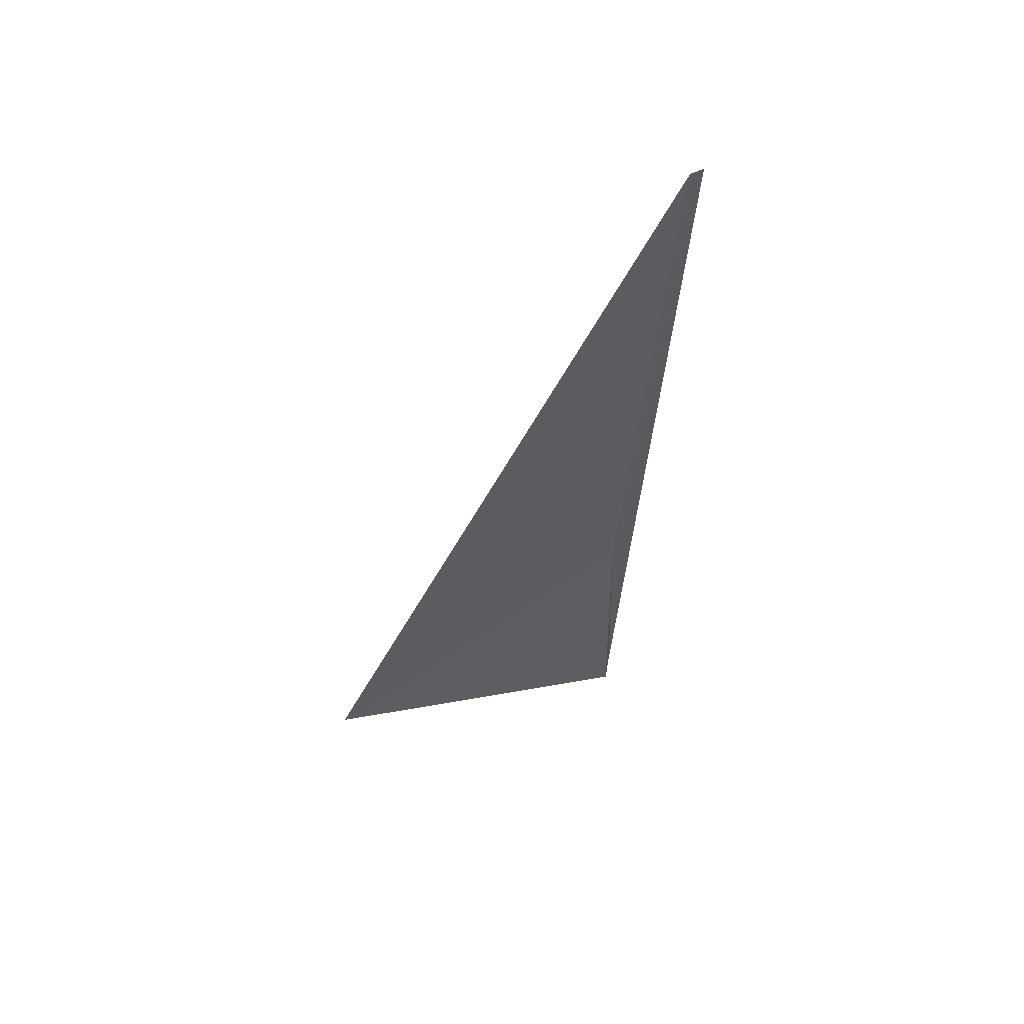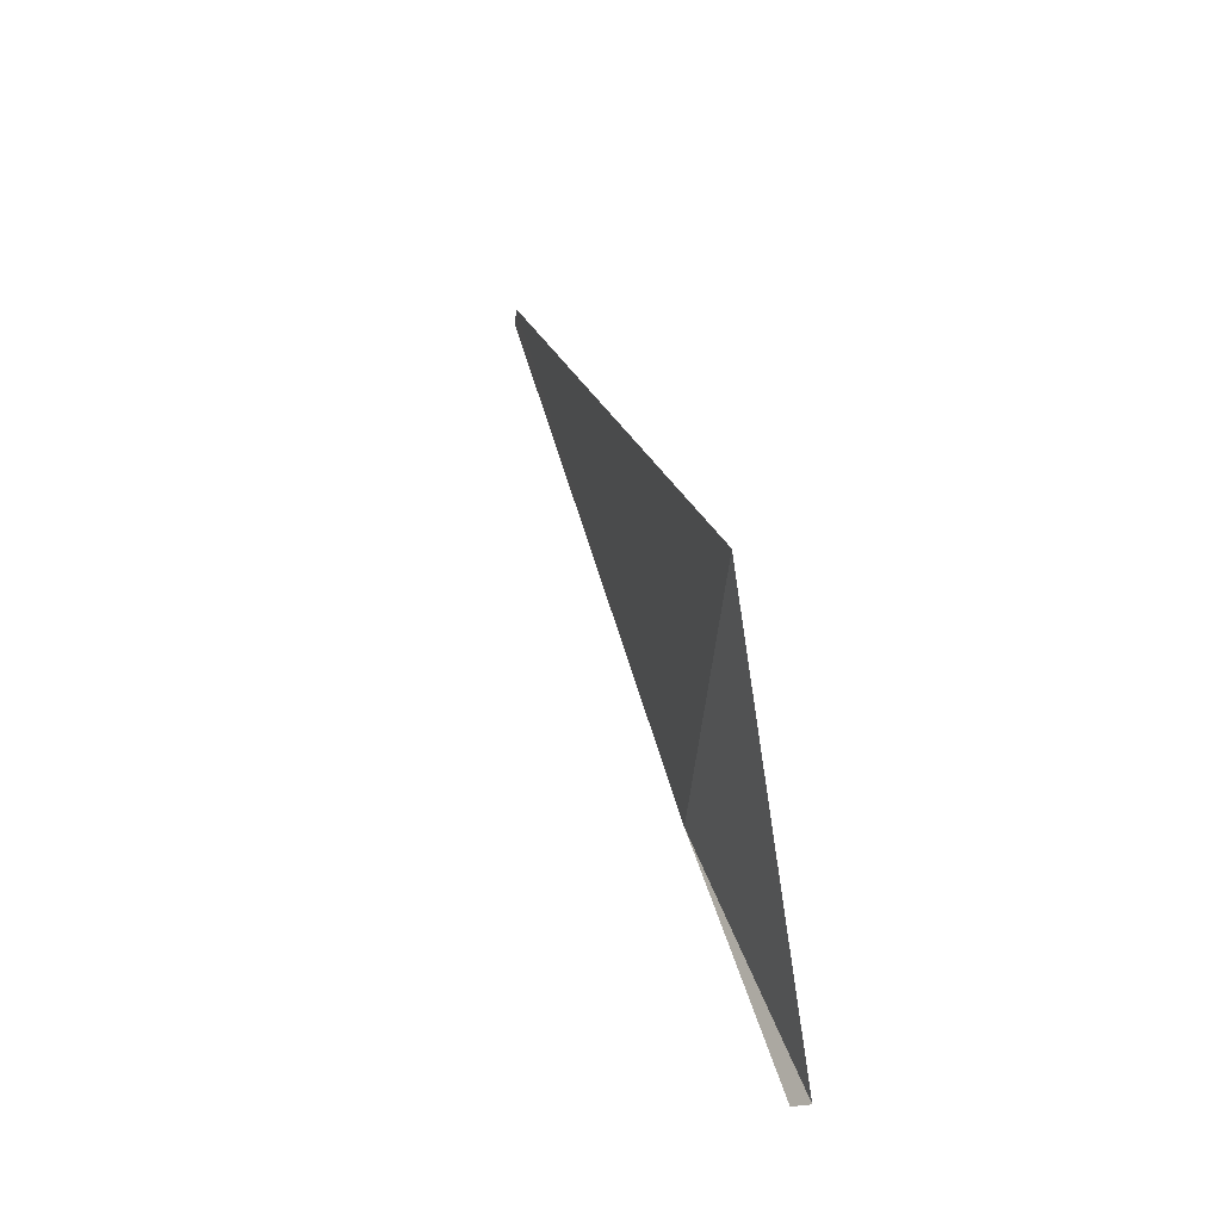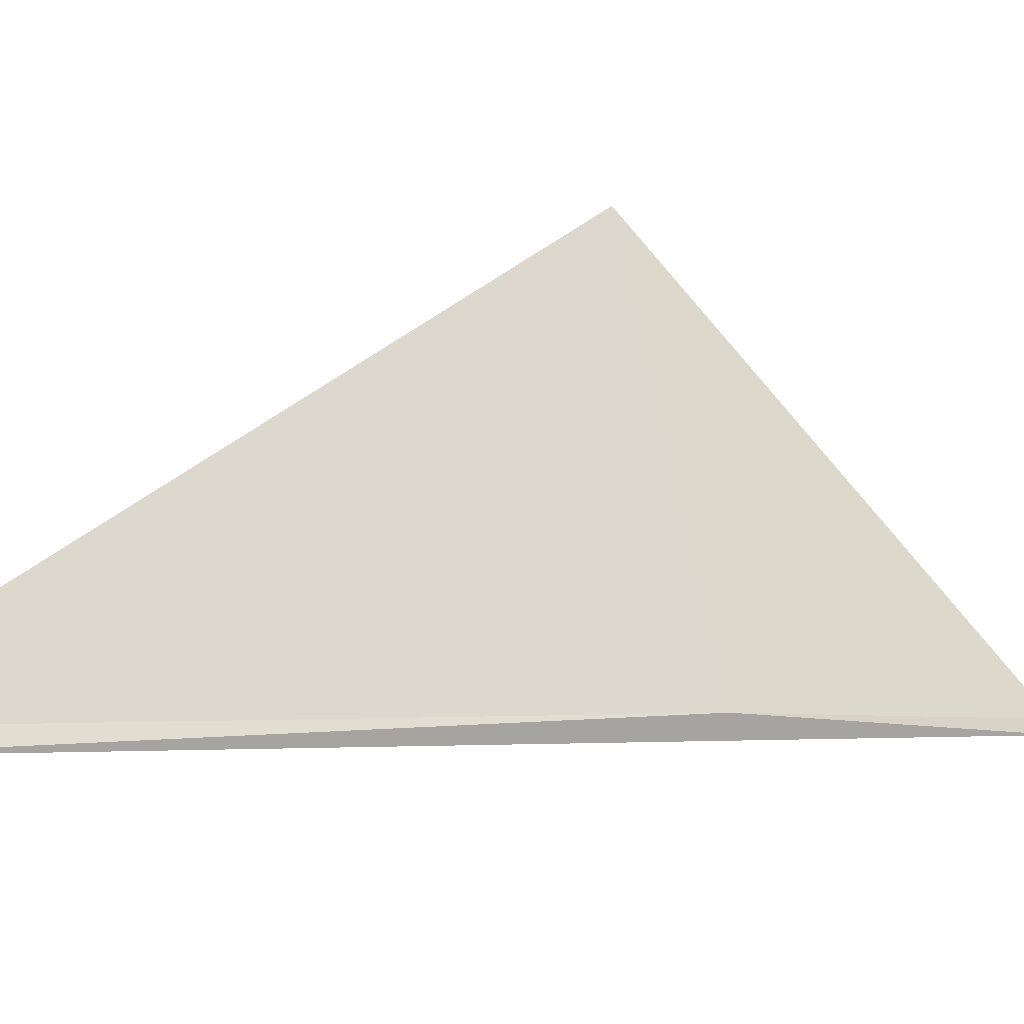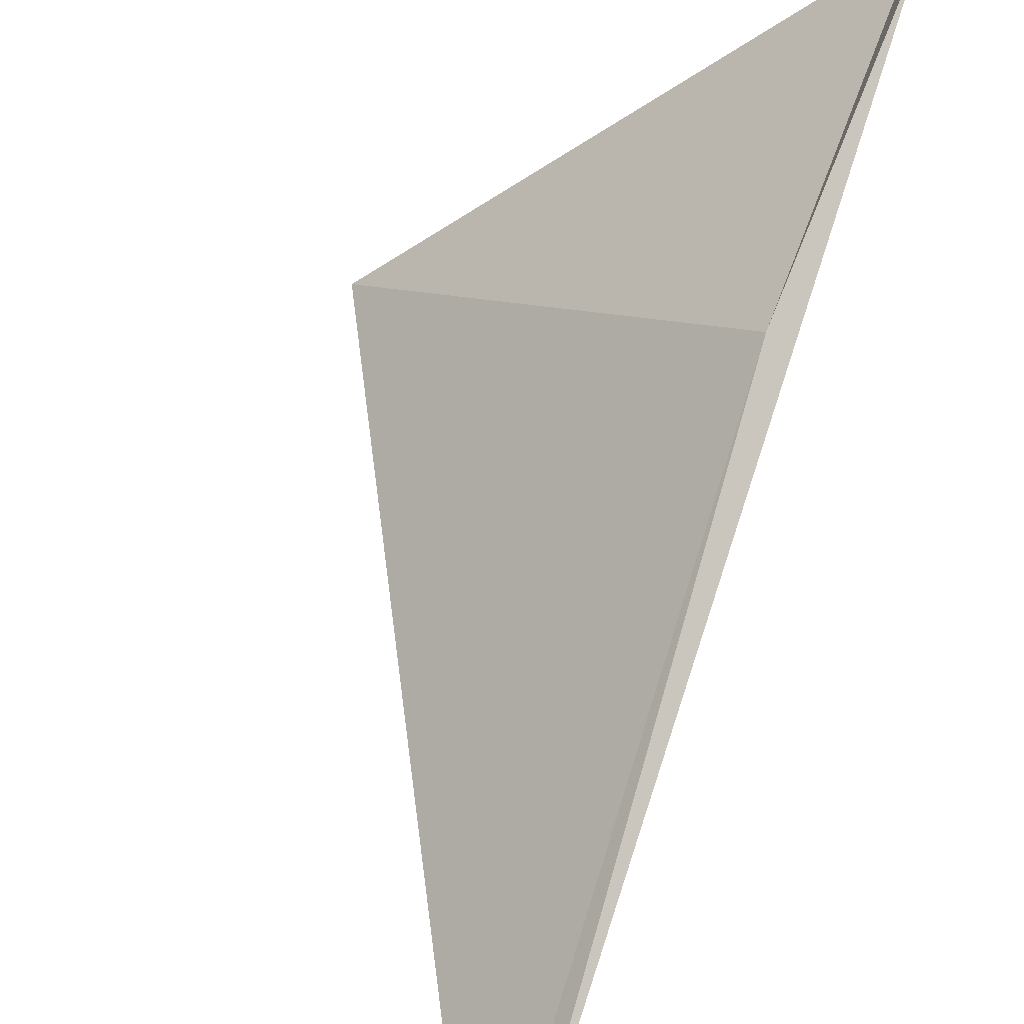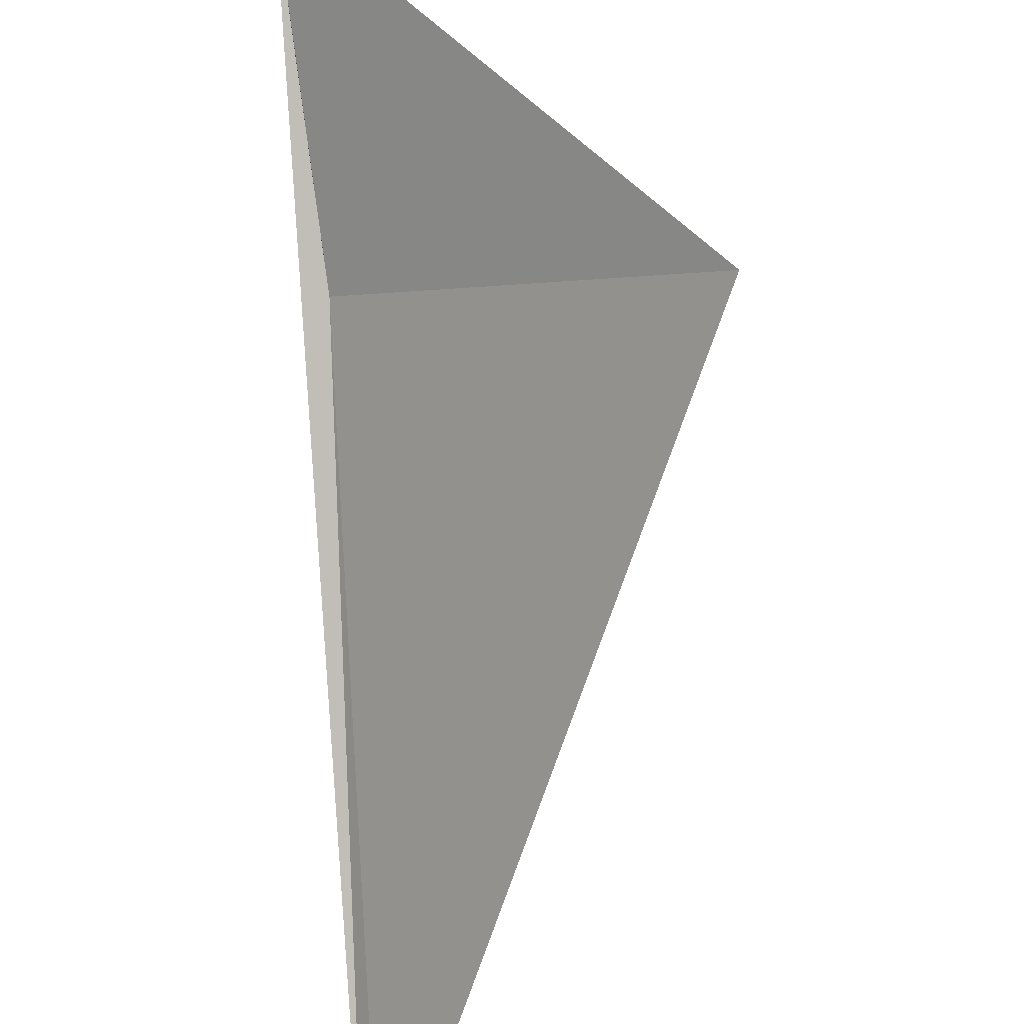
<metadata>
{"format":"obj","ext":"obj","renderer":"f3d","projection":"perspective","resolution":1024,"background":"white","views":[{"elev":78.4,"azim":-170.3,"up":"+Z"},{"elev":-20.2,"azim":130.7,"up":"+Z"},{"elev":-64.2,"azim":79.0,"up":"+Y"},{"elev":-69.6,"azim":161.7,"up":"+Y"},{"elev":67.2,"azim":-3.5,"up":"+Y"}]}
</metadata>
<code>
v 17.9 18.21 4.362
v 17.9 18.17 4.466
v 17.9 18.17 4.464
v 17.89 18.22 4.318
v 17.89 18.23 4.318
v 17.94 18.25 4.384
f 1 3 2
f 1 4 3
f 1 5 4
f 1 6 5
f 1 2 6

</code>
